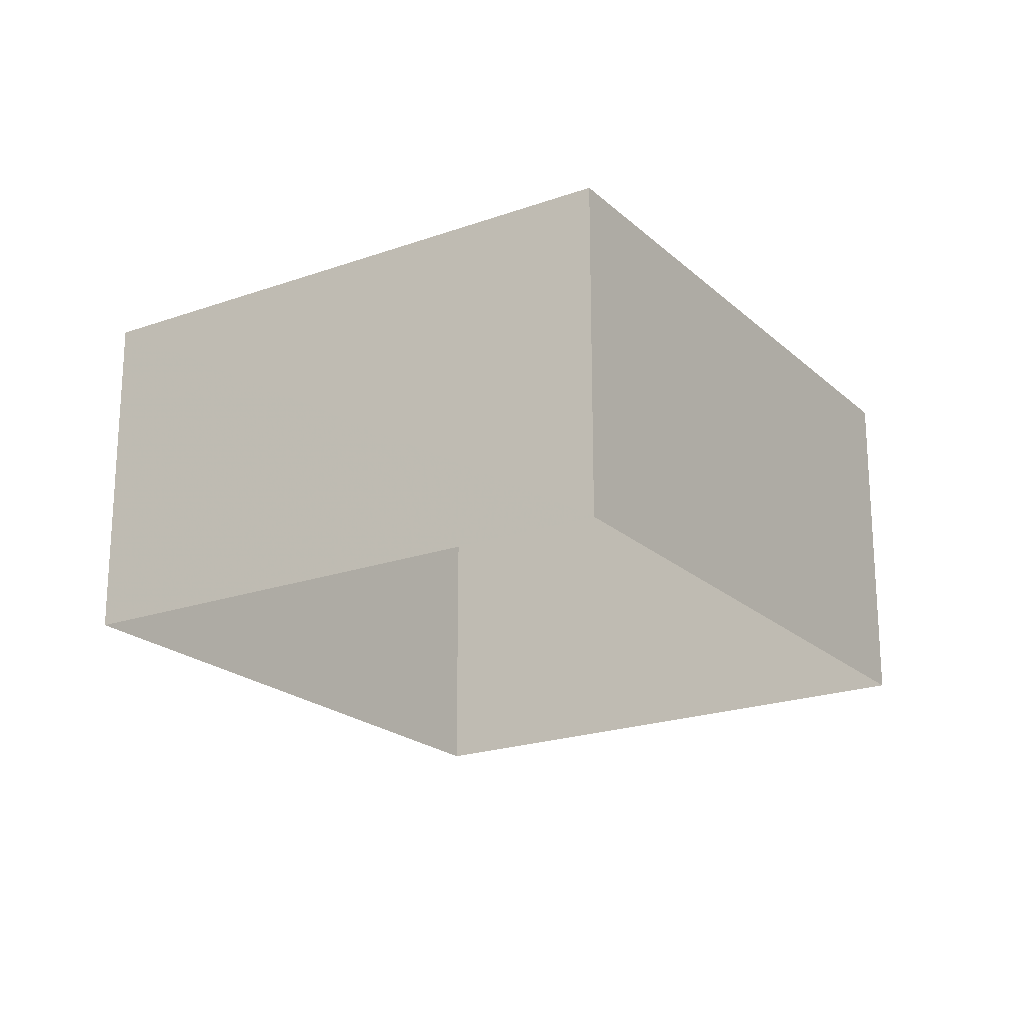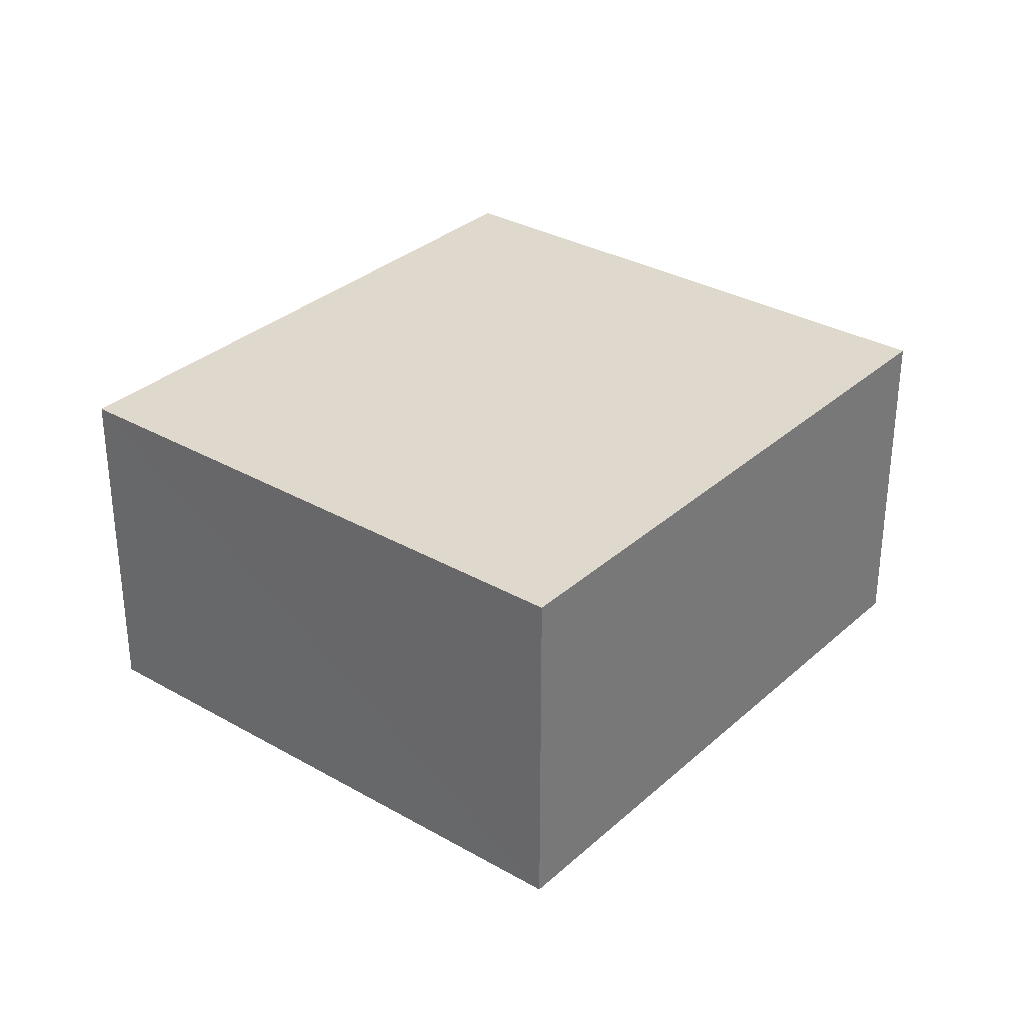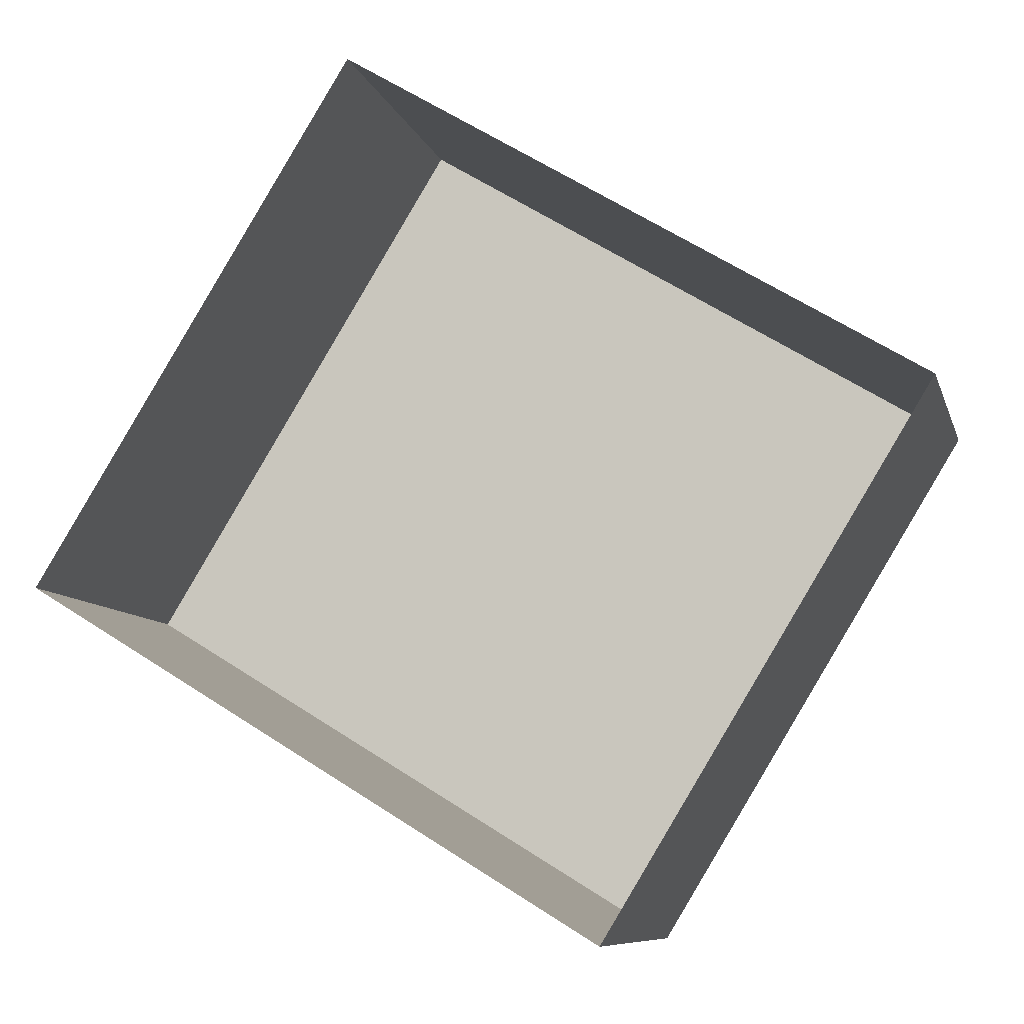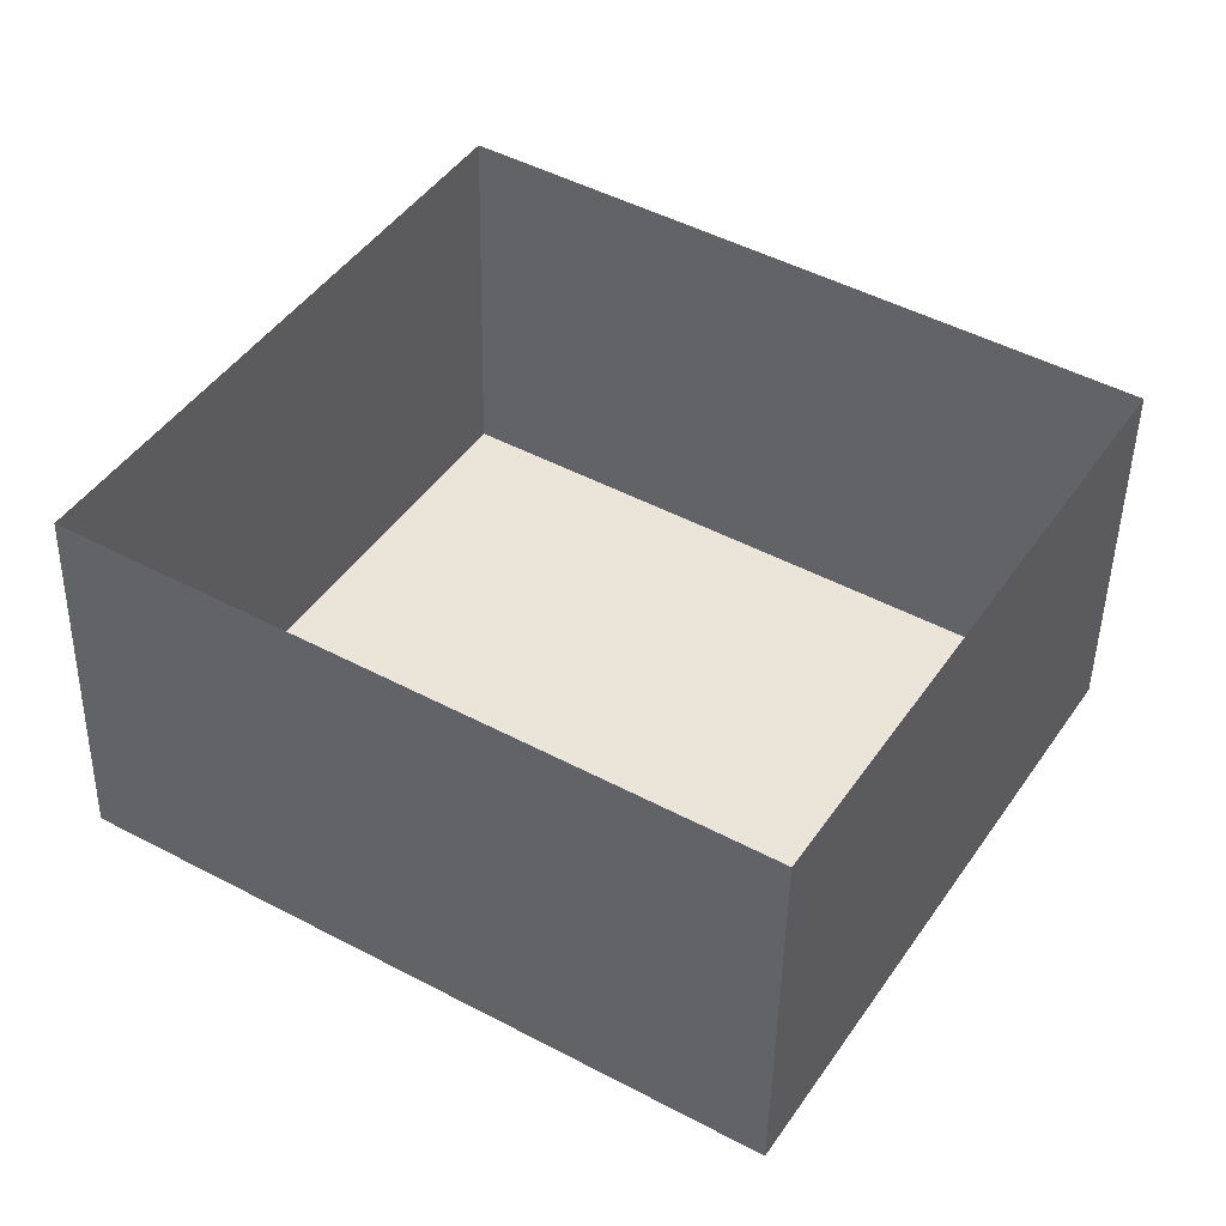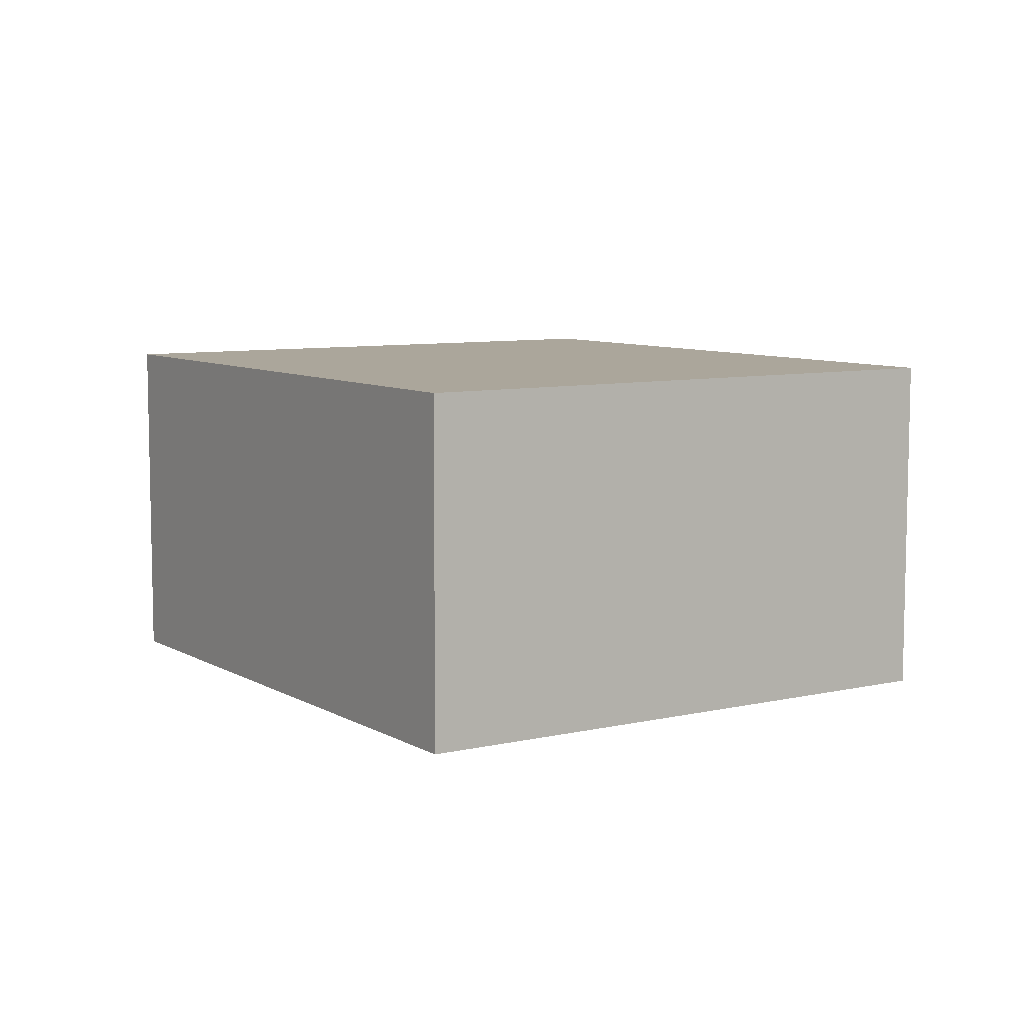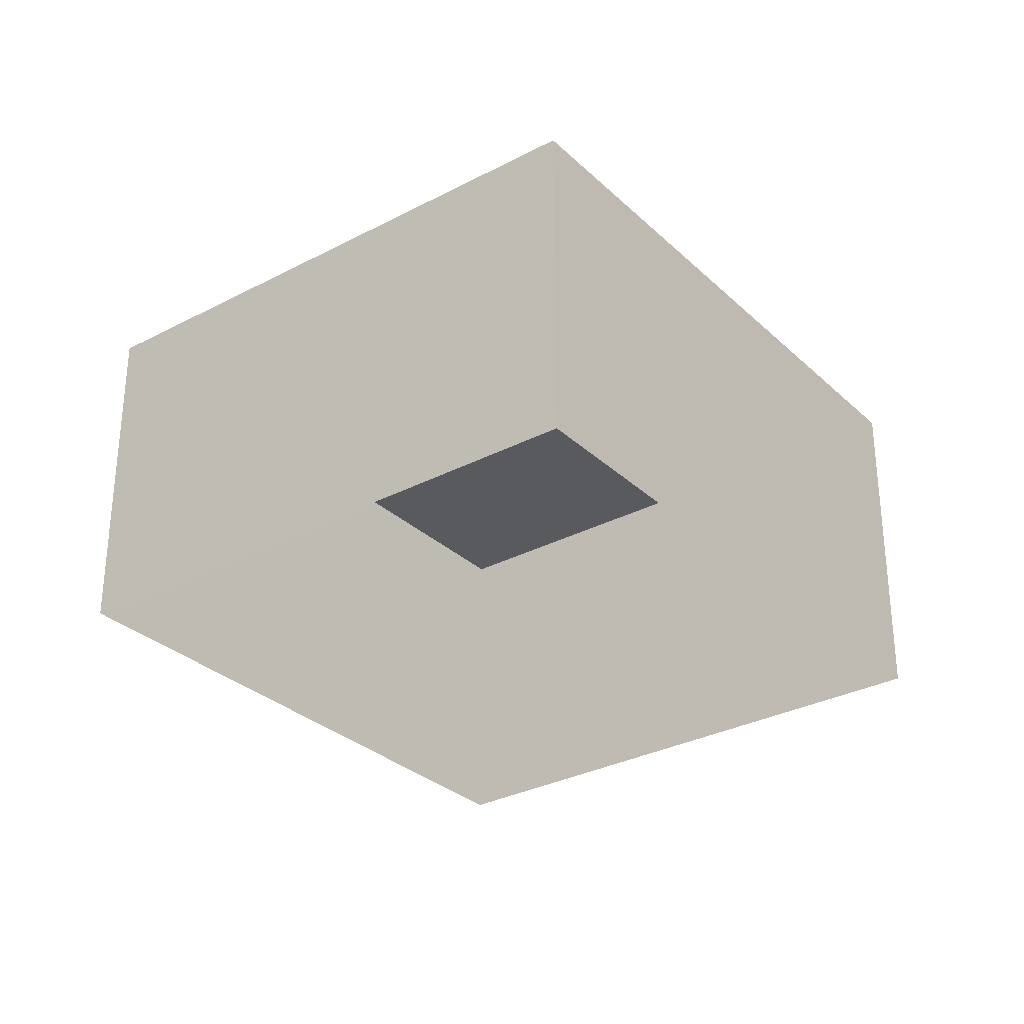
<metadata>
{"format":"obj","ext":"obj","renderer":"f3d","projection":"perspective","resolution":1024,"background":"white","views":[{"elev":-21.0,"azim":-25.6,"up":"+Z"},{"elev":31.9,"azim":-19.9,"up":"+Z"},{"elev":-8.6,"azim":-166.6,"up":"+Y"},{"elev":-45.6,"azim":178.8,"up":"+Y"},{"elev":7.9,"azim":-91.7,"up":"+Z"},{"elev":-30.7,"azim":-21.2,"up":"+Z"}]}
</metadata>
<code>
v -3.148e+05 4.184e+04 51.06
v -3.148e+05 4.184e+04 51.06
v -3.148e+05 4.184e+04 51.06
v -3.148e+05 4.183e+04 51.06
v -3.148e+05 4.184e+04 54.05
v -3.148e+05 4.184e+04 54.04
v -3.148e+05 4.184e+04 54.05
v -3.148e+05 4.183e+04 54.04
f 1 2 3
f 1 4 2
f 5 6 7
f 5 8 6
f 5 2 4
f 8 5 4
f 7 3 2
f 5 7 2
f 7 1 3
f 7 6 1
f 6 4 1
f 6 8 4

</code>
